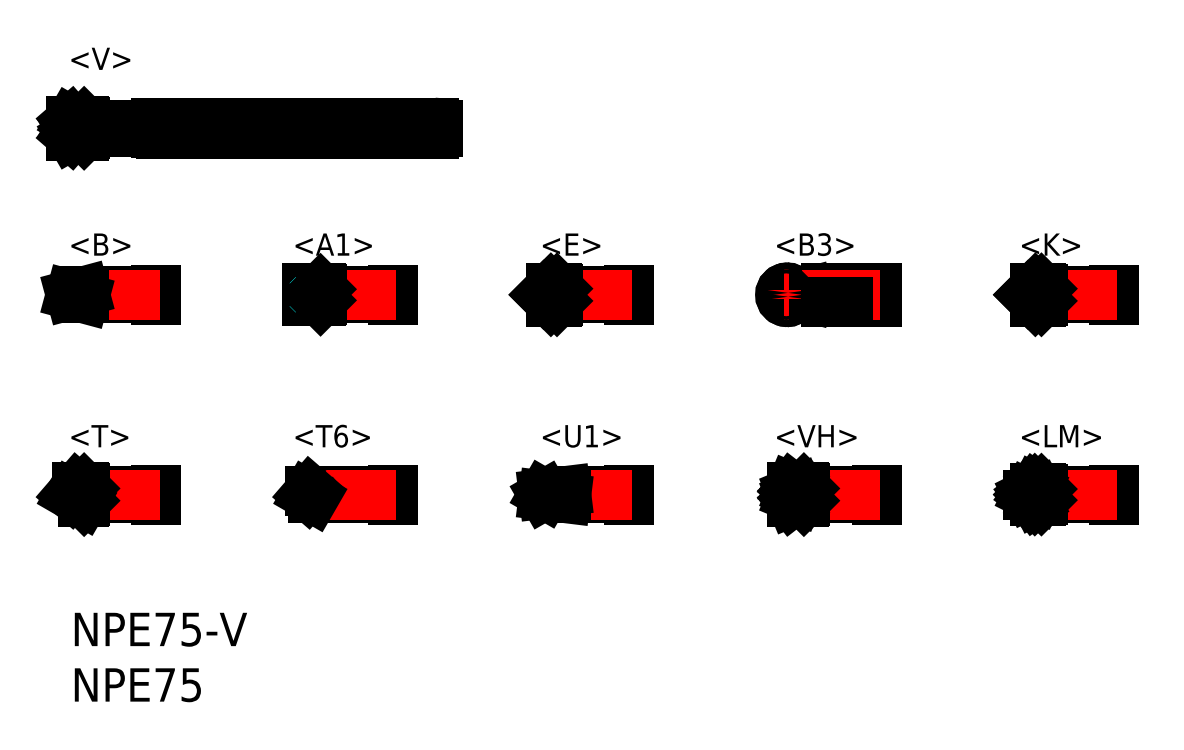
<metadata>
{"format":"dxf","ext":"dxf","renderer":"ezdxf+matplotlib","layout":"modelspace","background":"white","min_lineweight":24,"dpi":150}
</metadata>
<code>
0
SECTION
2
ENTITIES
0
INSERT
8
MSM_CONTINUOUS
2
*U44
10
0
20
0
30
0
0
INSERT
8
MSM_CONTINUOUS
2
*U45
10
0
20
0
30
0
0
LINE
8
MSM_CENTER
10
-0.3
20
43.65
30
0
11
33.4
21
43.65
31
0
0
LINE
8
MSM_CONTINUOUS
10
7.7
20
43.2
30
0
11
7.7
21
44.1
31
0
0
LINE
8
MSM_CONTINUOUS
10
33.1
20
43.34
30
0
11
33.1
21
43.96
31
0
0
LINE
8
MSM_CONTINUOUS
10
1.3
20
43.97
30
0
11
7.7
21
43.97
31
0
0
LINE
8
MSM_CONTINUOUS
10
0
20
43.65
30
0
11
0.5629
21
43.98
31
0
0
LINE
8
MSM_CONTINUOUS
10
0
20
44.3
30
0
11
1.2
21
44.3
31
0
0
LINE
8
MSM_CONTINUOUS
10
1.3
20
43.1
30
0
11
1.3
21
44.2
31
0
0
LINE
8
MSM_CONTINUOUS
10
0
20
44.3
30
0
11
0.5629
21
43.98
31
0
0
LINE
8
MSM_CONTINUOUS
10
0
20
44.3
30
0
11
0.3753
21
43.87
31
0
0
LINE
8
MSM_CONTINUOUS
10
7.7
20
44.1
30
0
11
8
21
44.1
31
0
0
LINE
8
MSM_CONTINUOUS
10
7.7
20
43.2
30
0
11
8
21
43.2
31
0
0
LINE
8
MSM_CONTINUOUS
10
1.3
20
43.33
30
0
11
7.7
21
43.33
31
0
0
LINE
8
MSM_CONTINUOUS
10
0
20
43
30
0
11
1.2
21
43
31
0
0
LINE
8
MSM_CONTINUOUS
10
0
20
43.65
30
0
11
0.5629
21
43.33
31
0
0
LINE
8
MSM_CONTINUOUS
10
0
20
43
30
0
11
0.5629
21
43.33
31
0
0
LINE
8
MSM_CONTINUOUS
10
0
20
43
30
0
11
0.3753
21
43.43
31
0
0
LINE
8
MSM_CONTINUOUS
10
1.2
20
44.3
30
0
11
1.3
21
44.2
31
0
0
LINE
8
MSM_CONTINUOUS
10
1.2
20
43
30
0
11
1.3
21
43.1
31
0
0
LINE
8
MSM_CONTINUOUS
10
1.2
20
44.3
30
0
11
1.2
21
43
31
0
0
LINE
8
MSM_CONTINUOUS
10
7.7
20
28.2
30
0
11
7.7
21
29.1
31
0
0
LINE
8
MSM_CONTINUOUS
10
1.194
20
28.97
30
0
11
7.7
21
28.97
31
0
0
LINE
8
MSM_CONTINUOUS
10
1.194
20
28.33
30
0
11
7.7
21
28.33
31
0
0
LINE
8
MSM_CENTER
10
-0.3
20
28.65
30
0
11
8
21
28.65
31
0
0
LINE
8
MSM_CONTINUOUS
10
1.8e-15
20
28.65
30
0
11
1.194
21
28.97
31
0
0
LINE
8
MSM_CONTINUOUS
10
0
20
28.65
30
0
11
1.194
21
28.33
31
0
0
LINE
8
MSM_CONTINUOUS
10
1.194
20
28.97
30
0
11
1.194
21
28.33
31
0
0
LINE
8
MSM_CONTINUOUS
10
29
20
28.2
30
0
11
29
21
29.1
31
0
0
LINE
8
MSM_CONTINUOUS
10
22.6
20
28.97
30
0
11
29
21
28.97
31
0
0
LINE
8
MSM_CONTINUOUS
10
22.6
20
28.33
30
0
11
29
21
28.33
31
0
0
LINE
8
MSM_CENTER
10
21
20
28.65
30
0
11
29.3
21
28.65
31
0
0
LINE
8
MSM_CONTINUOUS
10
50.3
20
28.2
30
0
11
50.3
21
29.1
31
0
0
LINE
8
MSM_CONTINUOUS
10
43.9
20
28.97
30
0
11
50.3
21
28.97
31
0
0
LINE
8
MSM_CONTINUOUS
10
43.9
20
28.33
30
0
11
50.3
21
28.33
31
0
0
LINE
8
MSM_CENTER
10
42.3
20
28.65
30
0
11
50.6
21
28.65
31
0
0
LINE
8
MSM_CONTINUOUS
10
93.94
20
28.2
30
0
11
93.94
21
29.1
31
0
0
LINE
8
MSM_CONTINUOUS
10
87.54
20
28.97
30
0
11
93.94
21
28.97
31
0
0
LINE
8
MSM_CONTINUOUS
10
87.54
20
28.33
30
0
11
93.94
21
28.33
31
0
0
LINE
8
MSM_CENTER
10
85.94
20
28.65
30
0
11
94.24
21
28.65
31
0
0
LINE
8
MSM_CONTINUOUS
10
7.7
20
10.2
30
0
11
7.7
21
11.1
31
0
0
LINE
8
MSM_CONTINUOUS
10
1.3
20
10.97
30
0
11
7.7
21
10.97
31
0
0
LINE
8
MSM_CONTINUOUS
10
1.3
20
10.33
30
0
11
7.7
21
10.33
31
0
0
LINE
8
MSM_CENTER
10
-0.3
20
10.65
30
0
11
8
21
10.65
31
0
0
LINE
8
MSM_CONTINUOUS
10
29
20
10.2
30
0
11
29
21
11.1
31
0
0
LINE
8
MSM_CONTINUOUS
10
21.58
20
10.97
30
0
11
29
21
10.97
31
0
0
LINE
8
MSM_CONTINUOUS
10
21.85
20
10.33
30
0
11
29
21
10.33
31
0
0
LINE
8
MSM_CENTER
10
21
20
10.65
30
0
11
29.3
21
10.65
31
0
0
LINE
8
MSM_CONTINUOUS
10
50.3
20
10.2
30
0
11
50.3
21
11.1
31
0
0
LINE
8
MSM_CONTINUOUS
10
44.6
20
10.97
30
0
11
50.3
21
10.97
31
0
0
LINE
8
MSM_CONTINUOUS
10
44.6
20
10.33
30
0
11
50.3
21
10.33
31
0
0
LINE
8
MSM_CENTER
10
42.3
20
10.65
30
0
11
50.6
21
10.65
31
0
0
LINE
8
MSM_CONTINUOUS
10
72.64
20
10.2
30
0
11
72.64
21
11.1
31
0
0
LINE
8
MSM_CONTINUOUS
10
66.14
20
10.97
30
0
11
72.64
21
10.97
31
0
0
LINE
8
MSM_CONTINUOUS
10
66.14
20
10.33
30
0
11
72.64
21
10.33
31
0
0
LINE
8
MSM_CENTER
10
64.64
20
10.65
30
0
11
72.94
21
10.65
31
0
0
LINE
8
MSM_CONTINUOUS
10
93.94
20
10.2
30
0
11
93.94
21
11.1
31
0
0
LINE
8
MSM_CONTINUOUS
10
87.54
20
10.97
30
0
11
93.94
21
10.97
31
0
0
LINE
8
MSM_CONTINUOUS
10
87.54
20
10.33
30
0
11
93.94
21
10.33
31
0
0
LINE
8
MSM_CENTER
10
85.94
20
10.65
30
0
11
94.24
21
10.65
31
0
0
LINE
8
MSM_CONTINUOUS
10
21.3
20
29.25
30
0
11
22.5
21
29.25
31
0
0
LINE
8
MSM_CONTINUOUS
10
21.3
20
28.05
30
0
11
22.5
21
28.05
31
0
0
LINE
8
MSM_CONTINUOUS
10
21.3
20
29.25
30
0
11
21.3
21
28.05
31
0
0
LINE
8
MSM_CONTINUOUS
10
22.6
20
29.15
30
0
11
22.6
21
28.15
31
0
0
LINE
8
MSM_DASHED
10
21.85
20
28.65
30
0
11
21.3
21
29.2
31
0
0
LINE
8
MSM_DASHED
10
21.85
20
28.65
30
0
11
21.3
21
28.1
31
0
0
LINE
8
MSM_CONTINUOUS
10
22.5
20
29.25
30
0
11
22.6
21
29.15
31
0
0
LINE
8
MSM_CONTINUOUS
10
22.5
20
28.05
30
0
11
22.6
21
28.15
31
0
0
LINE
8
MSM_CONTINUOUS
10
22.5
20
29.25
30
0
11
22.5
21
28.05
31
0
0
LINE
8
MSM_CONTINUOUS
10
43.9
20
29.2
30
0
11
43.9
21
28.1
31
0
0
LINE
8
MSM_CONTINUOUS
10
43.25
20
29.3
30
0
11
43.8
21
29.3
31
0
0
LINE
8
MSM_CONTINUOUS
10
43.25
20
28
30
0
11
43.8
21
28
31
0
0
LINE
8
MSM_CONTINUOUS
10
42.6
20
28.65
30
0
11
43.25
21
29.3
31
0
0
LINE
8
MSM_CONTINUOUS
10
42.6
20
28.65
30
0
11
43.25
21
28
31
0
0
LINE
8
MSM_CONTINUOUS
10
43.25
20
29.3
30
0
11
43.25
21
28
31
0
0
LINE
8
MSM_CONTINUOUS
10
43.8
20
29.3
30
0
11
43.9
21
29.2
31
0
0
LINE
8
MSM_CONTINUOUS
10
43.8
20
28
30
0
11
43.9
21
28.1
31
0
0
LINE
8
MSM_CONTINUOUS
10
43.8
20
29.3
30
0
11
43.8
21
28
31
0
0
LINE
8
MSM_CONTINUOUS
10
0
20
10.65
30
0
11
1.126
21
10
31
0
0
LINE
8
MSM_CONTINUOUS
10
1.3
20
11.2
30
0
11
1.3
21
10.1
31
0
0
LINE
8
MSM_CONTINUOUS
10
0.5629
20
11.3
30
0
11
1.2
21
11.3
31
0
0
LINE
8
MSM_CONTINUOUS
10
0
20
10.65
30
0
11
0.5629
21
11.3
31
0
0
LINE
8
MSM_CONTINUOUS
10
21.3
20
10.65
30
0
11
21.85
21
10.33
31
0
0
LINE
8
MSM_CONTINUOUS
10
21.3
20
10.65
30
0
11
21.58
21
10.97
31
0
0
LINE
8
MSM_CONTINUOUS
10
42.6
20
10.58
30
0
11
44.6
21
10.33
31
0
0
LINE
8
MSM_CONTINUOUS
10
42.6
20
10.58
30
0
11
42.73
21
10.65
31
0
0
LINE
8
MSM_CONTINUOUS
10
42.6
20
10.73
30
0
11
42.73
21
10.65
31
0
0
LINE
8
MSM_CONTINUOUS
10
42.6
20
10.73
30
0
11
44.6
21
10.97
31
0
0
LINE
8
MSM_CONTINUOUS
10
44.6
20
10.97
30
0
11
44.6
21
10.33
31
0
0
LINE
8
MSM_CONTINUOUS
10
66.14
20
11.2
30
0
11
66.14
21
10.1
31
0
0
LINE
8
MSM_CONTINUOUS
10
64.94
20
11.3
30
0
11
66.04
21
11.3
31
0
0
LINE
8
MSM_CONTINUOUS
10
64.94
20
10
30
0
11
66.04
21
10
31
0
0
LINE
8
MSM_CONTINUOUS
10
64.94
20
11.3
30
0
11
65.48
21
11.08
31
0
0
LINE
8
MSM_CONTINUOUS
10
65.44
20
10.65
30
0
11
64.94
21
10.86
31
0
0
LINE
8
MSM_CONTINUOUS
10
64.94
20
10.86
30
0
11
65.48
21
11.08
31
0
0
LINE
8
MSM_CONTINUOUS
10
64.94
20
11.3
30
0
11
65.32
21
11.01
31
0
0
LINE
8
MSM_CONTINUOUS
10
64.94
20
10.86
30
0
11
65.24
21
10.65
31
0
0
LINE
8
MSM_CONTINUOUS
10
65.44
20
10.65
30
0
11
64.94
21
10.44
31
0
0
LINE
8
MSM_CONTINUOUS
10
64.94
20
10.44
30
0
11
65.48
21
10.22
31
0
0
LINE
8
MSM_CONTINUOUS
10
64.94
20
10
30
0
11
65.48
21
10.22
31
0
0
LINE
8
MSM_CONTINUOUS
10
64.94
20
10
30
0
11
65.32
21
10.29
31
0
0
LINE
8
MSM_CONTINUOUS
10
64.94
20
10.44
30
0
11
65.24
21
10.65
31
0
0
LINE
8
MSM_CONTINUOUS
10
66.04
20
11.3
30
0
11
66.14
21
11.2
31
0
0
LINE
8
MSM_CONTINUOUS
10
66.14
20
10.1
30
0
11
66.04
21
10
31
0
0
LINE
8
MSM_CONTINUOUS
10
66.04
20
11.3
30
0
11
66.04
21
10
31
0
0
LINE
8
MSM_CONTINUOUS
10
86.84
20
10.05
30
0
11
87.44
21
10.05
31
0
0
LINE
8
MSM_CONTINUOUS
10
86.84
20
11.25
30
0
11
87.44
21
11.25
31
0
0
LINE
8
MSM_CONTINUOUS
10
87.54
20
11.15
30
0
11
87.54
21
10.15
31
0
0
LINE
8
MSM_CONTINUOUS
10
86.24
20
10.65
30
0
11
86.84
21
11.25
31
0
0
LINE
8
MSM_CONTINUOUS
10
86.24
20
10.65
30
0
11
86.84
21
10.05
31
0
0
LINE
8
MSM_CONTINUOUS
10
86.84
20
10.05
30
0
11
86.95
21
10.13
31
0
0
LINE
8
MSM_CONTINUOUS
10
86.24
20
10.65
30
0
11
86.95
21
10.13
31
0
0
LINE
8
MSM_CONTINUOUS
10
86.95
20
10.13
30
0
11
86.84
21
10.35
31
0
0
LINE
8
MSM_CONTINUOUS
10
86.24
20
10.65
30
0
11
86.84
21
10.35
31
0
0
LINE
8
MSM_CONTINUOUS
10
86.84
20
10.35
30
0
11
86.95
21
10.65
31
0
0
LINE
8
MSM_CONTINUOUS
10
86.24
20
10.65
30
0
11
86.95
21
11.17
31
0
0
LINE
8
MSM_CONTINUOUS
10
86.95
20
11.17
30
0
11
86.84
21
10.95
31
0
0
LINE
8
MSM_CONTINUOUS
10
86.24
20
10.65
30
0
11
86.84
21
10.95
31
0
0
LINE
8
MSM_CONTINUOUS
10
86.84
20
10.95
30
0
11
86.95
21
10.65
31
0
0
LINE
8
MSM_CONTINUOUS
10
86.84
20
11.25
30
0
11
86.95
21
11.17
31
0
0
LINE
8
MSM_CONTINUOUS
10
66.2
20
28.65
30
0
11
66.46
21
28.72
31
0
0
LINE
8
MSM_CONTINUOUS
10
66.2
20
28.65
30
0
11
66.46
21
28.58
31
0
0
ARC
8
MSM_CONTINUOUS
10
67.23
20
25.82
30
0
40
3
50
90
51
105
0
ARC
8
MSM_CONTINUOUS
10
67.23
20
31.48
30
0
40
3
50
255
51
270
0
LINE
8
MSM_CONTINUOUS
10
66.2
20
28.82
30
0
11
66.46
21
28.76
31
0
0
ARC
8
MSM_CONTINUOUS
10
67.23
20
25.99
30
0
40
3
50
90
51
105
0
LINE
8
MSM_CONTINUOUS
10
66.2
20
28.82
30
0
11
66.46
21
28.89
31
0
0
ARC
8
MSM_CONTINUOUS
10
67.23
20
31.65
30
0
40
3
50
255
51
256.5
0
ARC
8
MSM_CONTINUOUS
10
67.23
20
31.31
30
0
40
3
50
255
51
270
0
LINE
8
MSM_CONTINUOUS
10
66.2
20
28.48
30
0
11
66.46
21
28.54
31
0
0
LINE
8
MSM_CONTINUOUS
10
66.2
20
28.48
30
0
11
66.46
21
28.41
31
0
0
ARC
8
MSM_CONTINUOUS
10
67.23
20
25.65
30
0
40
3
50
103.5
51
105
0
LINE
8
MSM_CONTINUOUS
10
68
20
28.99
30
0
11
67.23
21
28.99
31
0
0
LINE
8
MSM_CONTINUOUS
10
68
20
28.48
30
0
11
67.23
21
28.48
31
0
0
LINE
8
MSM_CONTINUOUS
10
68
20
28.82
30
0
11
67.23
21
28.82
31
0
0
LINE
8
MSM_CONTINUOUS
10
68
20
28.31
30
0
11
67.23
21
28.31
31
0
0
LINE
8
MSM_CONTINUOUS
10
68
20
29.28
30
0
11
68
21
28.02
31
0
0
LINE
8
MSM_CONTINUOUS
10
72.64
20
29.3
30
0
11
72.64
21
28
31
0
0
LINE
8
MSM_CONTINUOUS
10
72.64
20
28.33
30
0
11
72
21
28.33
31
0
0
LINE
8
MSM_CONTINUOUS
10
72
20
29.3
30
0
11
72
21
28
31
0
0
LINE
8
MSM_CONTINUOUS
10
70
20
29.3
30
0
11
70
21
28
31
0
0
LINE
8
MSM_CONTINUOUS
10
72.64
20
28.97
30
0
11
72
21
28.97
31
0
0
LINE
8
MSM_CONTINUOUS
10
70
20
29.28
30
0
11
68
21
29.28
31
0
0
LINE
8
MSM_CONTINUOUS
10
72
20
28
30
0
11
70
21
28
31
0
0
LINE
8
MSM_CONTINUOUS
10
72
20
29.3
30
0
11
70
21
29.3
31
0
0
LINE
8
MSM_CONTINUOUS
10
1.2
20
11.3
30
0
11
1.3
21
11.2
31
0
0
LINE
8
MSM_CONTINUOUS
10
1.2
20
10
30
0
11
1.3
21
10.1
31
0
0
LINE
8
MSM_CONTINUOUS
10
1.2
20
11.3
30
0
11
1.2
21
10
31
0
0
LINE
8
MSM_CONTINUOUS
10
87.54
20
29.2
30
0
11
87.54
21
28.1
31
0
0
LINE
8
MSM_CONTINUOUS
10
86.89
20
28
30
0
11
87.44
21
28
31
0
0
LINE
8
MSM_CONTINUOUS
10
87.44
20
28
30
0
11
87.54
21
28.1
31
0
0
LINE
8
MSM_CONTINUOUS
10
87.44
20
29.3
30
0
11
87.44
21
28
31
0
0
LINE
8
MSM_CONTINUOUS
10
86.24
20
28.65
30
0
11
86.89
21
28
31
0
0
LINE
8
MSM_CONTINUOUS
10
86.24
20
28.65
30
0
11
86.89
21
29.3
31
0
0
LINE
8
MSM_CONTINUOUS
10
86.89
20
29.3
30
0
11
87.44
21
29.3
31
0
0
LINE
8
MSM_CONTINUOUS
10
87.44
20
29.3
30
0
11
87.54
21
29.2
31
0
0
ARC
8
MSM_CONTINUOUS
10
86.24
20
28.65
30
0
40
0.7
50
315
51
45
0
LINE
8
MSM_CENTER
10
65.5
20
28.65
30
0
11
63.6
21
28.65
31
0
0
LINE
8
MSM_CENTER
10
64.55
20
29.6
30
0
11
64.55
21
27.7
31
0
0
CIRCLE
8
MSM_CONTINUOUS
10
64.55
20
28.65
30
0
40
0.65
0
ARC
8
MSM_CONTINUOUS
10
64.7
20
28.65
30
0
40
0.5
50
284.9
51
75.06
0
ARC
8
MSM_CONTINUOUS
10
64.47
20
28.52
30
0
40
0.5
50
164.9
51
315.1
0
ARC
8
MSM_CONTINUOUS
10
64.47
20
28.78
30
0
40
0.5
50
44.94
51
195.1
0
CIRCLE
8
MSM_CONTINUOUS
10
64.75
20
28.65
30
0
40
0.17
0
LINE
8
MSM_CONTINUOUS
10
68
20
28.17
30
0
11
70
21
28.17
31
0
0
LINE
8
MSM_CONTINUOUS
10
68
20
29.13
30
0
11
70
21
29.13
31
0
0
LINE
8
MSM_CENTER
10
64.75
20
28.43
30
0
11
64.75
21
28.87
31
0
0
LINE
8
MSM_CENTER
10
64.67
20
28.82
30
0
11
64.23
21
28.82
31
0
0
LINE
8
MSM_CENTER
10
64.67
20
28.48
30
0
11
64.23
21
28.48
31
0
0
LINE
8
MSM_CENTER
10
64.45
20
28.26
30
0
11
64.45
21
29.04
31
0
0
ARC
8
MSM_CONTINUOUS
10
32.7
20
43.66
30
0
40
0.5
50
36.87
51
90
0
ARC
8
MSM_CONTINUOUS
10
32.7
20
43.64
30
0
40
0.5
50
270
51
323.1
0
LINE
8
MSM_CONTINUOUS
10
8.092
20
44.16
30
0
11
9.6
21
44.16
31
0
0
LINE
8
MSM_CENTER
10
65.9
20
28.65
30
0
11
72.94
21
28.65
31
0
0
INSERT
8
MSM_CONTINUOUS
2
*U47
10
0
20
0
30
0
0
INSERT
8
MSM_CONTINUOUS
2
*U48
10
0
20
0
30
0
0
INSERT
8
MSM_CONTINUOUS
2
*U49
10
0
20
0
30
0
0
INSERT
8
MSM_CONTINUOUS
2
*U50
10
0
20
0
30
0
0
INSERT
8
MSM_CONTINUOUS
2
*U51
10
0
20
0
30
0
0
INSERT
8
MSM_CONTINUOUS
2
*U52
10
0
20
0
30
0
0
INSERT
8
MSM_CONTINUOUS
2
*U53
10
0
20
0
30
0
0
INSERT
8
MSM_CONTINUOUS
2
*U54
10
0
20
0
30
0
0
INSERT
8
MSM_CONTINUOUS
2
*U55
10
0
20
0
30
0
0
INSERT
8
MSM_CONTINUOUS
2
*U56
10
0
20
0
30
0
0
INSERT
8
MSM_CONTINUOUS
2
*U57
10
0
20
0
30
0
0
LINE
8
MSM_CONTINUOUS
10
9.6
20
43.14
30
0
11
9.6
21
44.16
31
0
0
LINE
8
MSM_CONTINUOUS
10
9.8
20
43.14
30
0
11
9.8
21
44.16
31
0
0
ARC
8
MSM_CONTINUOUS
10
9.7
20
43.09
30
0
40
0.1133
50
28.07
51
151.9
0
LINE
8
MSM_CONTINUOUS
10
9.8
20
43.14
30
0
11
32.7
21
43.14
31
0
0
LINE
8
MSM_CONTINUOUS
10
9.8
20
44.16
30
0
11
32.7
21
44.16
31
0
0
ARC
8
MSM_CONTINUOUS
10
9.7
20
44.21
30
0
40
0.1133
50
208.1
51
331.9
0
LINE
8
MSM_CONTINUOUS
10
8
20
43.2
30
0
11
8
21
44.1
31
0
0
LINE
8
MSM_CONTINUOUS
10
86.24
20
10.65
30
0
11
86.95
21
10.65
31
0
0
LINE
8
MSM_CONTINUOUS
10
1.126
20
10
30
0
11
1.2
21
10
31
0
0
ARC
8
MSM_CONTINUOUS
10
0.5478
20
10.13
30
0
40
1.169
50
70.99
51
89.26
0
ARC
8
MSM_CONTINUOUS
10
0.8416
20
10.96
30
0
40
0.2869
50
18.33
51
72.39
0
ARC
8
MSM_CONTINUOUS
10
0.6501
20
10.98
30
0
40
0.4689
50
311.1
51
8.411
0
ARC
8
MSM_CONTINUOUS
10
-0.2625
20
11.8
30
0
40
1.69
50
299.2
51
316.3
0
ARC
8
MSM_CONTINUOUS
10
21.29
20
11.06
30
0
40
0.6438
50
296.8
51
325.1
0
ARC
8
MSM_CONTINUOUS
10
21.71
20
10.8
30
0
40
0.1498
50
317
51
45.21
0
ARC
8
MSM_CONTINUOUS
10
21.64
20
10.68
30
0
40
0.2818
50
51.65
51
85.07
0
ARC
8
MSM_CONTINUOUS
10
21.58
20
10.32
30
0
40
0.6532
50
82.62
51
89.94
0
LINE
8
MSM_CONTINUOUS
10
87.54
20
11.15
30
0
11
87.44
21
11.25
31
0
0
LINE
8
MSM_CONTINUOUS
10
87.54
20
10.15
30
0
11
87.44
21
10.05
31
0
0
LINE
8
MSM_CONTINUOUS
10
87.44
20
11.25
30
0
11
87.44
21
10.05
31
0
0
ARC
8
MSM_CONTINUOUS
10
8.092
20
44.06
30
0
40
0.1
50
90
51
156.4
0
LINE
8
MSM_CONTINUOUS
10
8.092
20
43.14
30
0
11
9.6
21
43.14
31
0
0
ARC
8
MSM_CONTINUOUS
10
8.092
20
43.24
30
0
40
0.1
50
203.6
51
270
0
CIRCLE
8
MSM_CONTINUOUS
10
64.45
20
28.82
30
0
40
0.17
0
CIRCLE
8
MSM_CONTINUOUS
10
64.45
20
28.48
30
0
40
0.17
0
LINE
8
MSM_CONTINUOUS
10
70
20
28.02
30
0
11
68
21
28.02
31
0
0
ENDSEC
0
EOF

</code>
